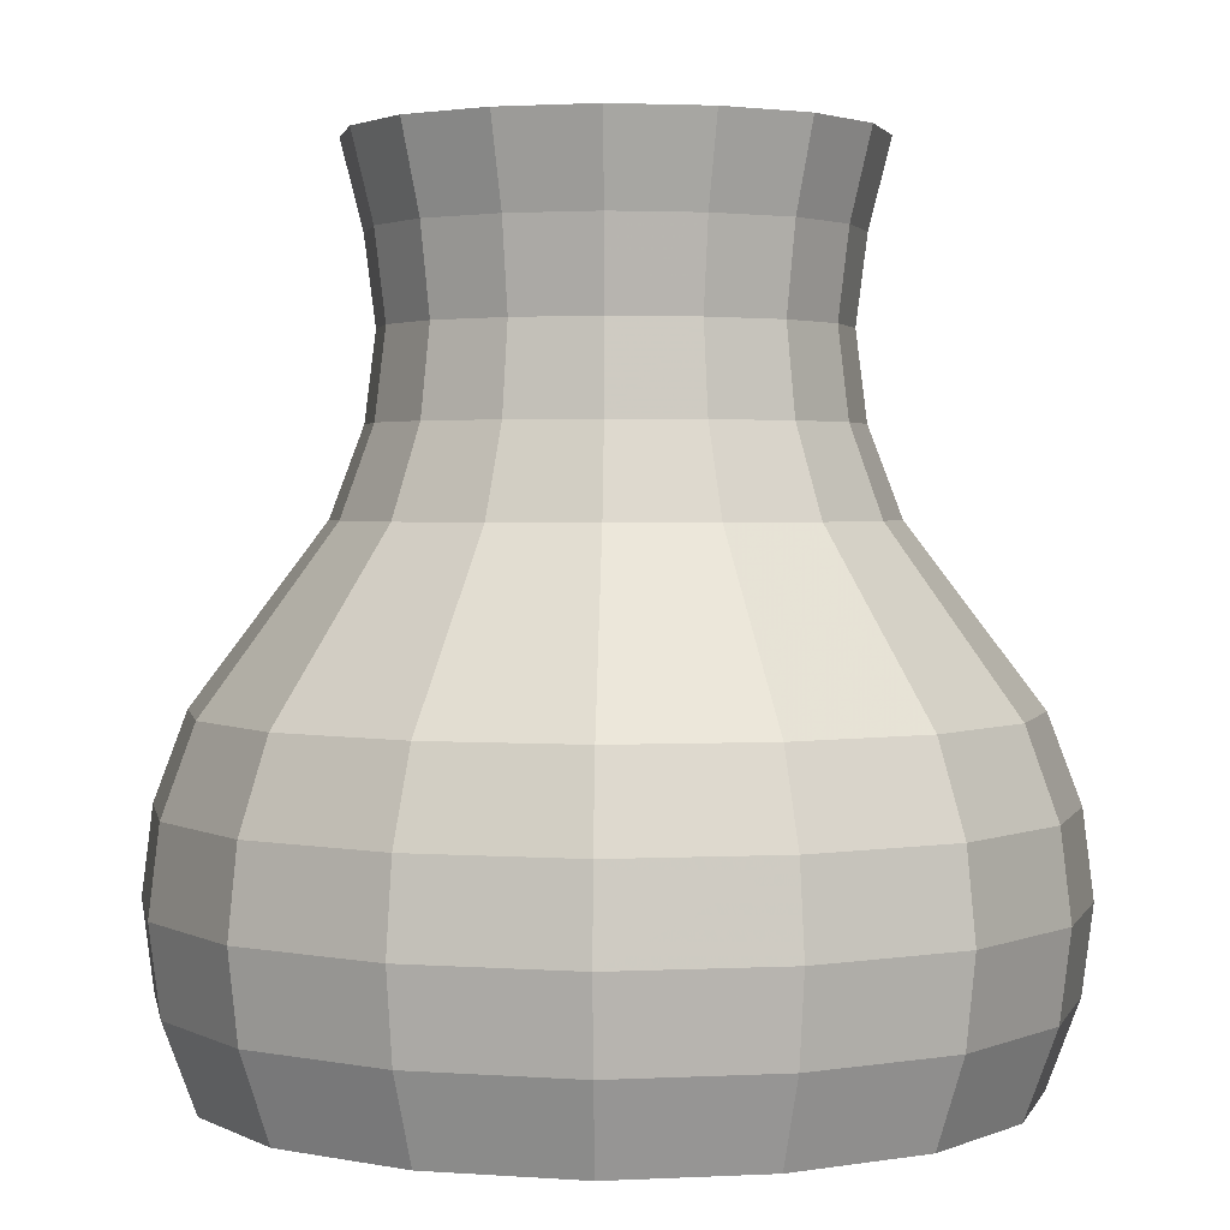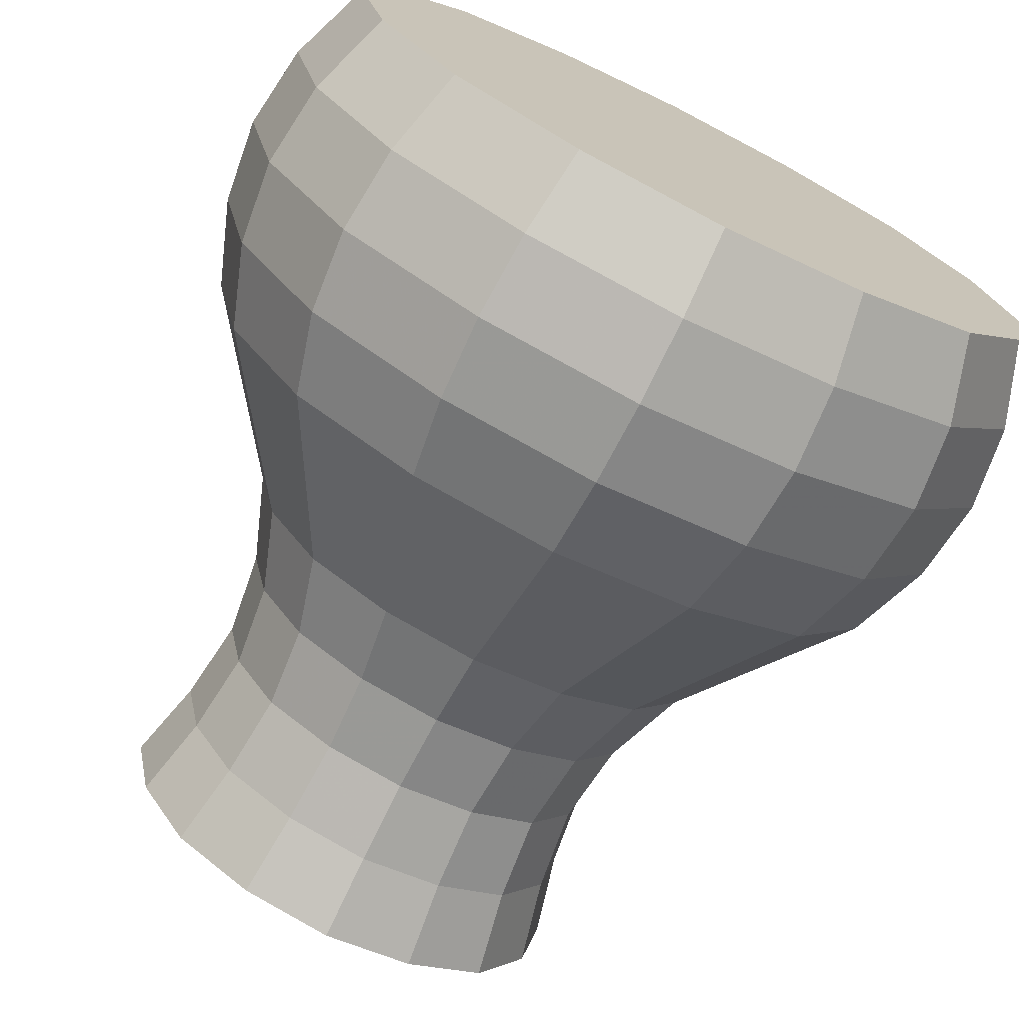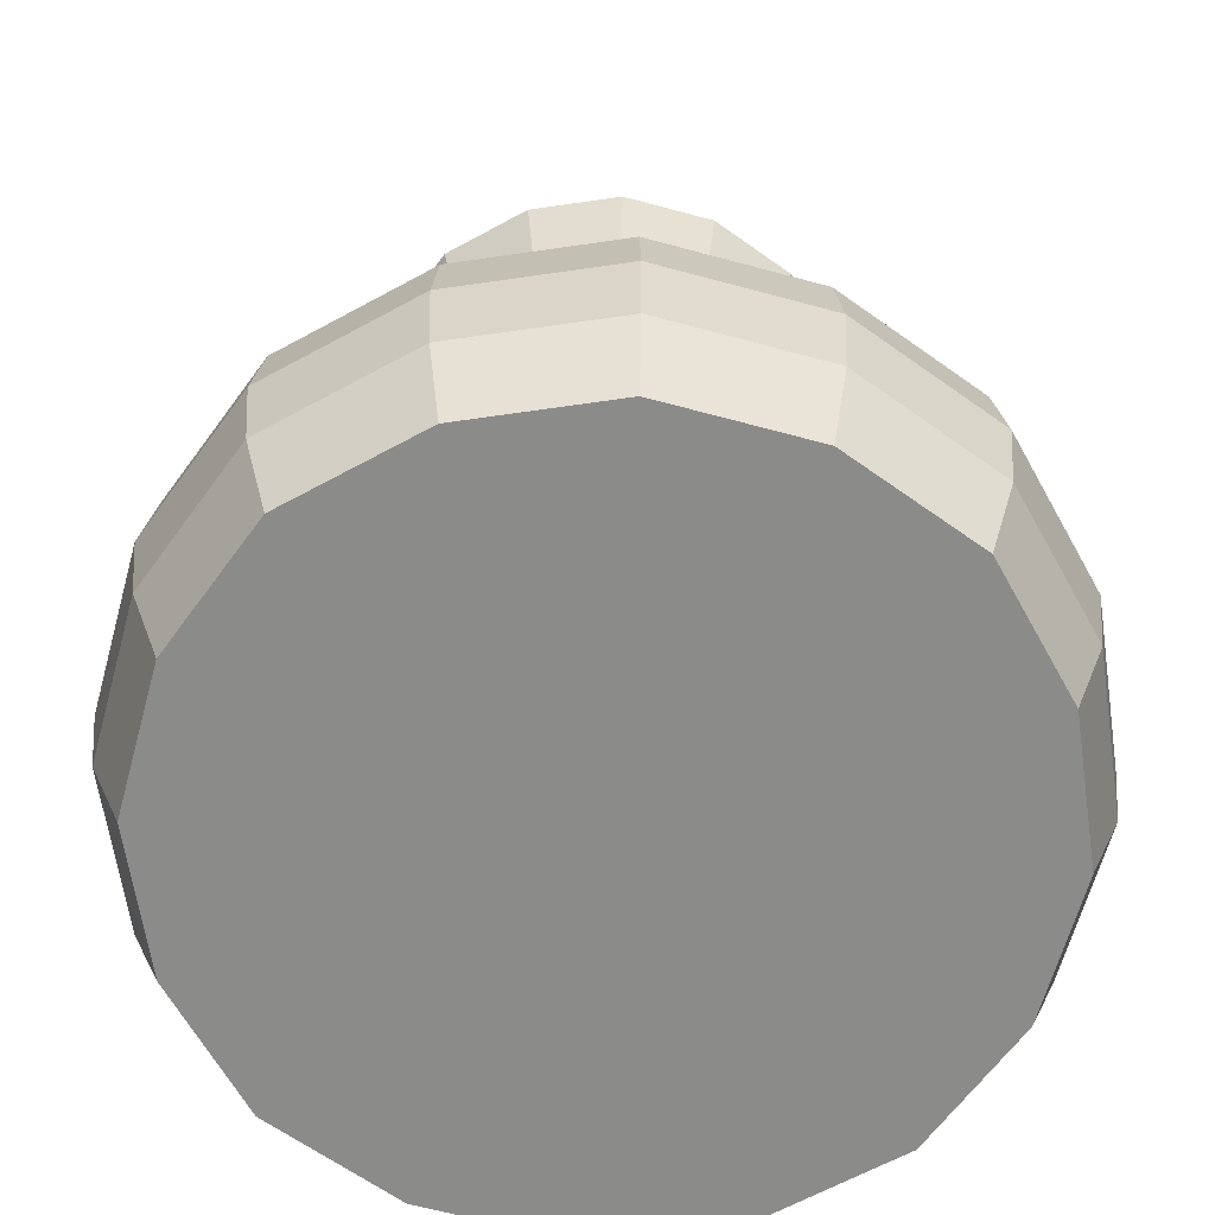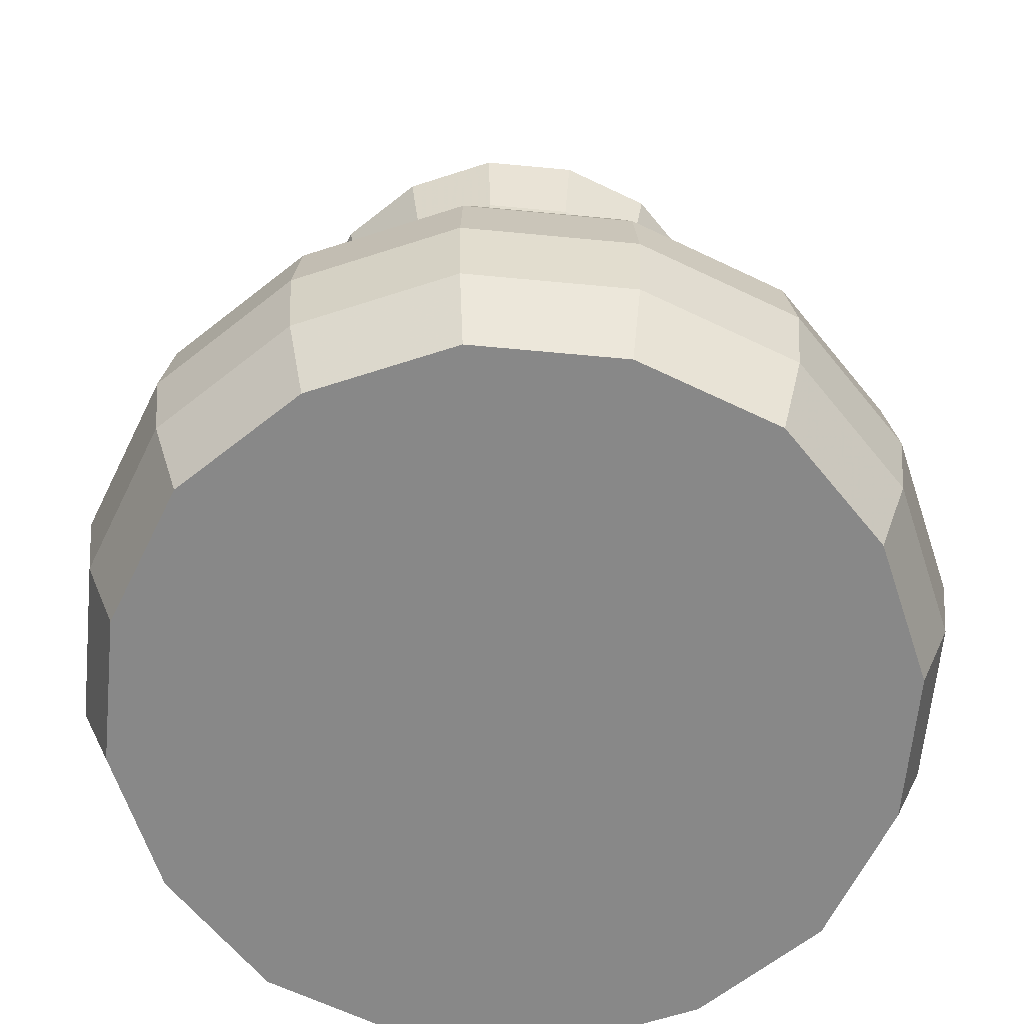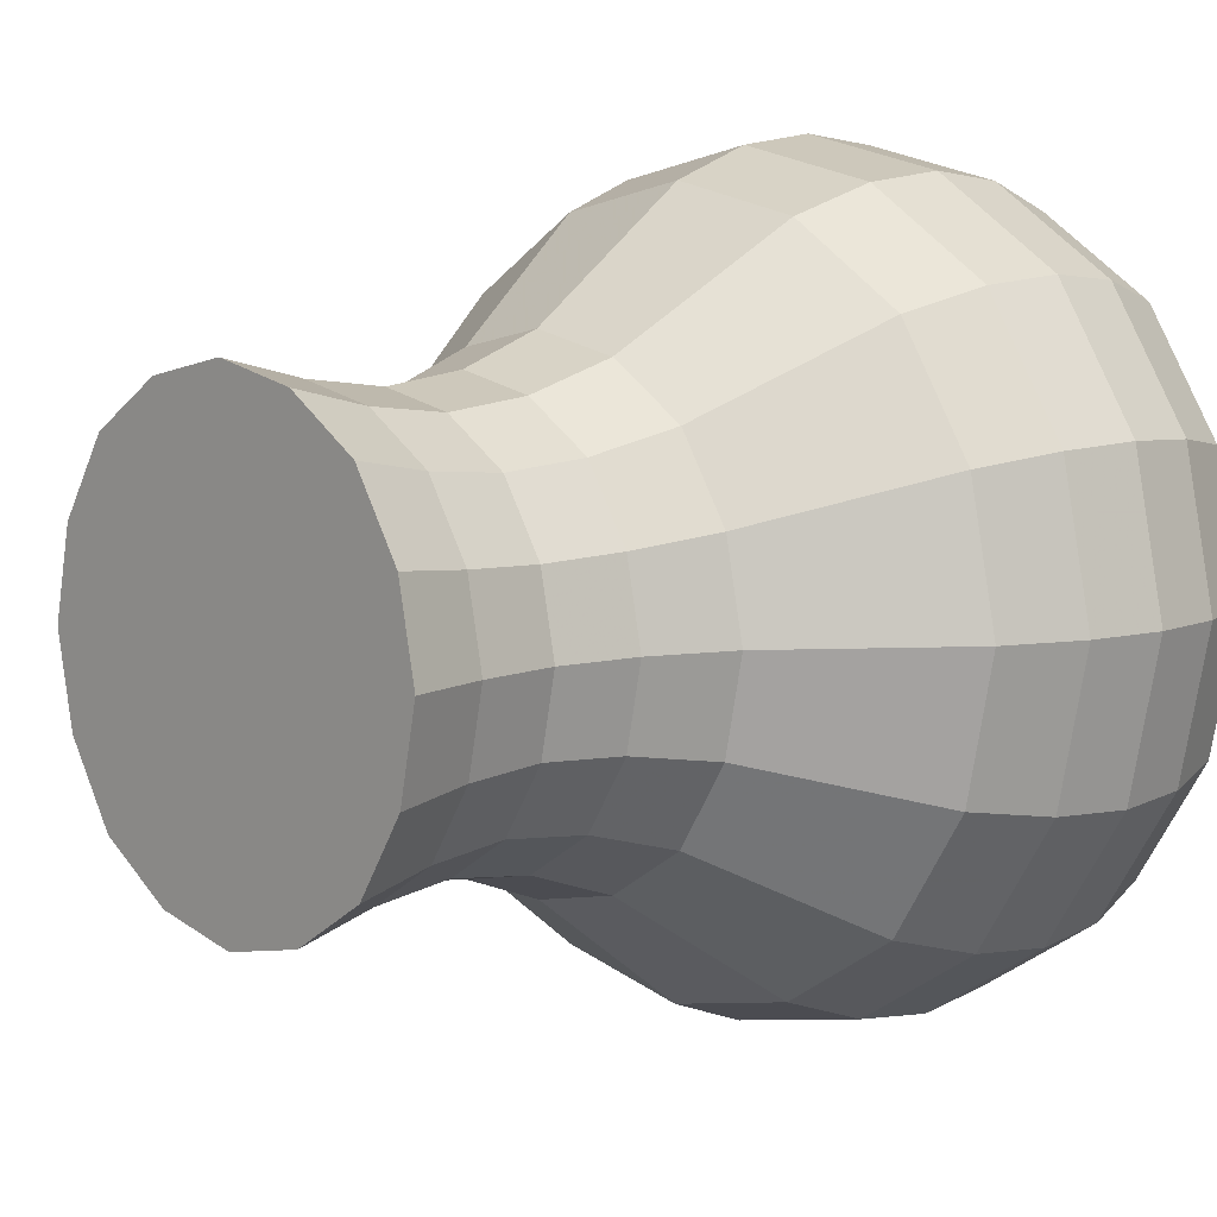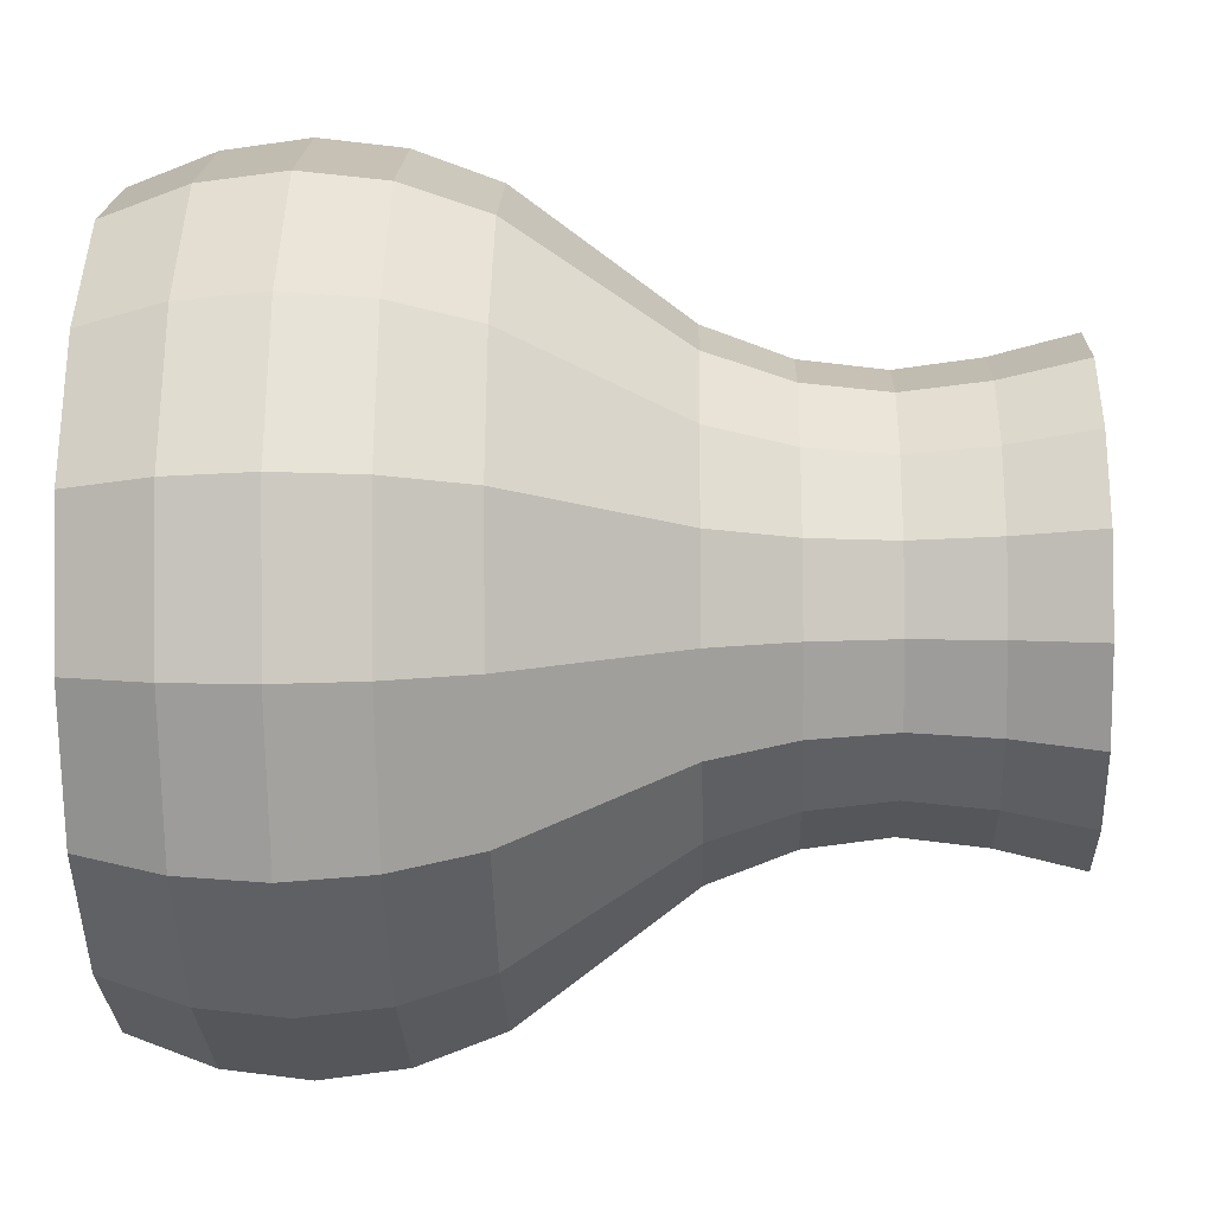
<metadata>
{"format":"obj","ext":"obj","renderer":"f3d","projection":"perspective","resolution":1024,"background":"white","views":[{"elev":2.3,"azim":137.3,"up":"+Y"},{"elev":-73.3,"azim":-26.6,"up":"+Z"},{"elev":-63.7,"azim":-93.5,"up":"+Y"},{"elev":-62.9,"azim":96.4,"up":"+Y"},{"elev":8.1,"azim":-132.8,"up":"+Z"},{"elev":-14.6,"azim":91.8,"up":"+Z"}]}
</metadata>
<code>
v 0.45 -0.3947 2e-08
v 0.414 -0.3947 -0.171
v 0.3195 -0.3947 -0.3195
v 0.171 -0.3947 -0.414
v 2e-08 -0.3947 -0.45
v -0.171 -0.3947 -0.414
v -0.3195 -0.3947 -0.3195
v -0.414 -0.3947 -0.171
v -0.45 -0.3947 2e-08
v -0.414 -0.3947 0.171
v -0.3195 -0.3947 0.3195
v -0.171 -0.3947 0.414
v 2e-08 -0.3947 0.45
v 0.171 -0.3947 0.414
v 0.3195 -0.3947 0.3195
v 0.414 -0.3947 0.171
v 0.4875 -0.2947 2e-08
v 0.4485 -0.2947 -0.1853
v 0.3461 -0.2947 -0.3461
v 0.1852 -0.2947 -0.4485
v 2e-08 -0.2947 -0.4875
v -0.1853 -0.2947 -0.4485
v -0.3461 -0.2947 -0.3461
v -0.4485 -0.2947 -0.1853
v -0.4875 -0.2947 2e-08
v -0.4485 -0.2947 0.1852
v -0.3461 -0.2947 0.3461
v -0.1853 -0.2947 0.4485
v 2e-08 -0.2947 0.4875
v 0.1852 -0.2947 0.4485
v 0.3461 -0.2947 0.3461
v 0.4485 -0.2947 0.1852
v 0.5 -0.1947 2e-08
v 0.46 -0.1947 -0.19
v 0.355 -0.1947 -0.355
v 0.19 -0.1947 -0.46
v 2e-08 -0.1947 -0.5
v -0.19 -0.1947 -0.46
v -0.355 -0.1947 -0.355
v -0.46 -0.1947 -0.19
v -0.5 -0.1947 2e-08
v -0.46 -0.1947 0.19
v -0.355 -0.1947 0.355
v -0.19 -0.1947 0.46
v 2e-08 -0.1947 0.5
v 0.19 -0.1947 0.46
v 0.355 -0.1947 0.355
v 0.46 -0.1947 0.19
v 0.4875 -0.09472 2e-08
v 0.4485 -0.09472 -0.1853
v 0.3461 -0.09472 -0.3461
v 0.1852 -0.09472 -0.4485
v 2e-08 -0.09472 -0.4875
v -0.1853 -0.09472 -0.4485
v -0.3461 -0.09472 -0.3461
v -0.4485 -0.09472 -0.1853
v -0.4875 -0.09472 2e-08
v -0.4485 -0.09472 0.1852
v -0.3461 -0.09472 0.3461
v -0.1853 -0.09472 0.4485
v 2e-08 -0.09472 0.4875
v 0.1852 -0.09472 0.4485
v 0.3461 -0.09472 0.3461
v 0.4485 -0.09472 0.1852
v 0.45 0.005281 2e-08
v 0.414 0.005281 -0.171
v 0.3195 0.005281 -0.3195
v 0.171 0.005281 -0.414
v 2e-08 0.005281 -0.45
v -0.171 0.005281 -0.414
v -0.3195 0.005281 -0.3195
v -0.414 0.005281 -0.171
v -0.45 0.005281 2e-08
v -0.414 0.005281 0.171
v -0.3195 0.005281 0.3195
v -0.171 0.005281 0.414
v 2e-08 0.005281 0.45
v 0.171 0.005281 0.414
v 0.3195 0.005281 0.3195
v 0.414 0.005281 0.171
v 0.375 0.1053 2e-08
v 0.345 0.1053 -0.1425
v 0.2662 0.1053 -0.2662
v 0.1425 0.1053 -0.345
v 2e-08 0.1053 -0.375
v -0.1425 0.1053 -0.345
v -0.2662 0.1053 -0.2662
v -0.345 0.1053 -0.1425
v -0.375 0.1053 2e-08
v -0.345 0.1053 0.1425
v -0.2662 0.1053 0.2662
v -0.1425 0.1053 0.345
v 2e-08 0.1053 0.375
v 0.1425 0.1053 0.345
v 0.2662 0.1053 0.2662
v 0.345 0.1053 0.1425
v 0.3 0.2053 2e-08
v 0.276 0.2053 -0.114
v 0.213 0.2053 -0.213
v 0.114 0.2053 -0.276
v 2e-08 0.2053 -0.3
v -0.114 0.2053 -0.276
v -0.213 0.2053 -0.213
v -0.276 0.2053 -0.114
v -0.3 0.2053 2e-08
v -0.276 0.2053 0.114
v -0.213 0.2053 0.213
v -0.114 0.2053 0.276
v 2e-08 0.2053 0.3
v 0.114 0.2053 0.276
v 0.213 0.2053 0.213
v 0.276 0.2053 0.114
v 0.2625 0.3053 2e-08
v 0.2415 0.3053 -0.09975
v 0.1864 0.3053 -0.1864
v 0.09975 0.3053 -0.2415
v 2e-08 0.3053 -0.2625
v -0.09975 0.3053 -0.2415
v -0.1864 0.3053 -0.1864
v -0.2415 0.3053 -0.09975
v -0.2625 0.3053 2e-08
v -0.2415 0.3053 0.09975
v -0.1864 0.3053 0.1864
v -0.09975 0.3053 0.2415
v 2e-08 0.3053 0.2625
v 0.09975 0.3053 0.2415
v 0.1864 0.3053 0.1864
v 0.2415 0.3053 0.09975
v 0.25 0.4053 2e-08
v 0.23 0.4053 -0.095
v 0.1775 0.4053 -0.1775
v 0.095 0.4053 -0.23
v 2e-08 0.4053 -0.25
v -0.095 0.4053 -0.23
v -0.1775 0.4053 -0.1775
v -0.23 0.4053 -0.095
v -0.25 0.4053 2e-08
v -0.23 0.4053 0.095
v -0.1775 0.4053 0.1775
v -0.095 0.4053 0.23
v 2e-08 0.4053 0.25
v 0.095 0.4053 0.23
v 0.1775 0.4053 0.1775
v 0.23 0.4053 0.095
v 0.2625 0.5053 2e-08
v 0.2415 0.5053 -0.09975
v 0.1864 0.5053 -0.1864
v 0.09975 0.5053 -0.2415
v 2e-08 0.5053 -0.2625
v -0.09975 0.5053 -0.2415
v -0.1864 0.5053 -0.1864
v -0.2415 0.5053 -0.09975
v -0.2625 0.5053 2e-08
v -0.2415 0.5053 0.09975
v -0.1864 0.5053 0.1864
v -0.09975 0.5053 0.2415
v 2e-08 0.5053 0.2625
v 0.09975 0.5053 0.2415
v 0.1864 0.5053 0.1864
v 0.2415 0.5053 0.09975
v 0.2875 0.6053 2e-08
v 0.2645 0.6053 -0.1093
v 0.2041 0.6053 -0.2041
v 0.1092 0.6053 -0.2645
v 2e-08 0.6053 -0.2875
v -0.1093 0.6053 -0.2645
v -0.2041 0.6053 -0.2041
v -0.2645 0.6053 -0.1093
v -0.2875 0.6053 2e-08
v -0.2645 0.6053 0.1092
v -0.2041 0.6053 0.2041
v -0.1093 0.6053 0.2645
v 2e-08 0.6053 0.2875
v 0.1092 0.6053 0.2645
v 0.2041 0.6053 0.2041
v 0.2645 0.6053 0.1092
f 3 2 1
f 4 3 1
f 5 4 1
f 6 5 1
f 7 6 1
f 8 7 1
f 9 8 1
f 10 9 1
f 11 10 1
f 12 11 1
f 13 12 1
f 14 13 1
f 15 14 1
f 16 15 1
f 1 18 17
f 1 2 18
f 2 19 18
f 2 3 19
f 3 20 19
f 3 4 20
f 4 21 20
f 4 5 21
f 5 22 21
f 5 6 22
f 6 23 22
f 6 7 23
f 7 24 23
f 7 8 24
f 8 25 24
f 8 9 25
f 9 26 25
f 9 10 26
f 10 27 26
f 10 11 27
f 11 28 27
f 11 12 28
f 12 29 28
f 12 13 29
f 13 30 29
f 13 14 30
f 14 31 30
f 14 15 31
f 15 32 31
f 15 16 32
f 16 17 32
f 16 1 17
f 17 34 33
f 17 18 34
f 18 35 34
f 18 19 35
f 19 36 35
f 19 20 36
f 20 37 36
f 20 21 37
f 21 38 37
f 21 22 38
f 22 39 38
f 22 23 39
f 23 40 39
f 23 24 40
f 24 41 40
f 24 25 41
f 25 42 41
f 25 26 42
f 26 43 42
f 26 27 43
f 27 44 43
f 27 28 44
f 28 45 44
f 28 29 45
f 29 46 45
f 29 30 46
f 30 47 46
f 30 31 47
f 31 48 47
f 31 32 48
f 32 33 48
f 32 17 33
f 33 50 49
f 33 34 50
f 34 51 50
f 34 35 51
f 35 52 51
f 35 36 52
f 36 53 52
f 36 37 53
f 37 54 53
f 37 38 54
f 38 55 54
f 38 39 55
f 39 56 55
f 39 40 56
f 40 57 56
f 40 41 57
f 41 58 57
f 41 42 58
f 42 59 58
f 42 43 59
f 43 60 59
f 43 44 60
f 44 61 60
f 44 45 61
f 45 62 61
f 45 46 62
f 46 63 62
f 46 47 63
f 47 64 63
f 47 48 64
f 48 49 64
f 48 33 49
f 49 66 65
f 49 50 66
f 50 67 66
f 50 51 67
f 51 68 67
f 51 52 68
f 52 69 68
f 52 53 69
f 53 70 69
f 53 54 70
f 54 71 70
f 54 55 71
f 55 72 71
f 55 56 72
f 56 73 72
f 56 57 73
f 57 74 73
f 57 58 74
f 58 75 74
f 58 59 75
f 59 76 75
f 59 60 76
f 60 77 76
f 60 61 77
f 61 78 77
f 61 62 78
f 62 79 78
f 62 63 79
f 63 80 79
f 63 64 80
f 64 65 80
f 64 49 65
f 65 82 81
f 65 66 82
f 66 83 82
f 66 67 83
f 67 84 83
f 67 68 84
f 68 85 84
f 68 69 85
f 69 86 85
f 69 70 86
f 70 87 86
f 70 71 87
f 71 88 87
f 71 72 88
f 72 89 88
f 72 73 89
f 73 90 89
f 73 74 90
f 74 91 90
f 74 75 91
f 75 92 91
f 75 76 92
f 76 93 92
f 76 77 93
f 77 94 93
f 77 78 94
f 78 95 94
f 78 79 95
f 79 96 95
f 79 80 96
f 80 81 96
f 80 65 81
f 81 98 97
f 81 82 98
f 82 99 98
f 82 83 99
f 83 100 99
f 83 84 100
f 84 101 100
f 84 85 101
f 85 102 101
f 85 86 102
f 86 103 102
f 86 87 103
f 87 104 103
f 87 88 104
f 88 105 104
f 88 89 105
f 89 106 105
f 89 90 106
f 90 107 106
f 90 91 107
f 91 108 107
f 91 92 108
f 92 109 108
f 92 93 109
f 93 110 109
f 93 94 110
f 94 111 110
f 94 95 111
f 95 112 111
f 95 96 112
f 96 97 112
f 96 81 97
f 97 114 113
f 97 98 114
f 98 115 114
f 98 99 115
f 99 116 115
f 99 100 116
f 100 117 116
f 100 101 117
f 101 118 117
f 101 102 118
f 102 119 118
f 102 103 119
f 103 120 119
f 103 104 120
f 104 121 120
f 104 105 121
f 105 122 121
f 105 106 122
f 106 123 122
f 106 107 123
f 107 124 123
f 107 108 124
f 108 125 124
f 108 109 125
f 109 126 125
f 109 110 126
f 110 127 126
f 110 111 127
f 111 128 127
f 111 112 128
f 112 113 128
f 112 97 113
f 113 130 129
f 113 114 130
f 114 131 130
f 114 115 131
f 115 132 131
f 115 116 132
f 116 133 132
f 116 117 133
f 117 134 133
f 117 118 134
f 118 135 134
f 118 119 135
f 119 136 135
f 119 120 136
f 120 137 136
f 120 121 137
f 121 138 137
f 121 122 138
f 122 139 138
f 122 123 139
f 123 140 139
f 123 124 140
f 124 141 140
f 124 125 141
f 125 142 141
f 125 126 142
f 126 143 142
f 126 127 143
f 127 144 143
f 127 128 144
f 128 129 144
f 128 113 129
f 129 146 145
f 129 130 146
f 130 147 146
f 130 131 147
f 131 148 147
f 131 132 148
f 132 149 148
f 132 133 149
f 133 150 149
f 133 134 150
f 134 151 150
f 134 135 151
f 135 152 151
f 135 136 152
f 136 153 152
f 136 137 153
f 137 154 153
f 137 138 154
f 138 155 154
f 138 139 155
f 139 156 155
f 139 140 156
f 140 157 156
f 140 141 157
f 141 158 157
f 141 142 158
f 142 159 158
f 142 143 159
f 143 160 159
f 143 144 160
f 144 145 160
f 144 129 145
f 145 162 161
f 145 146 162
f 146 163 162
f 146 147 163
f 147 164 163
f 147 148 164
f 148 165 164
f 148 149 165
f 149 166 165
f 149 150 166
f 150 167 166
f 150 151 167
f 151 168 167
f 151 152 168
f 152 169 168
f 152 153 169
f 153 170 169
f 153 154 170
f 154 171 170
f 154 155 171
f 155 172 171
f 155 156 172
f 156 173 172
f 156 157 173
f 157 174 173
f 157 158 174
f 158 175 174
f 158 159 175
f 159 176 175
f 159 160 176
f 160 161 176
f 160 145 161
f 161 162 163
f 161 163 164
f 161 164 165
f 161 165 166
f 161 166 167
f 161 167 168
f 161 168 169
f 161 169 170
f 161 170 171
f 161 171 172
f 161 172 173
f 161 173 174
f 161 174 175
f 161 175 176

</code>
